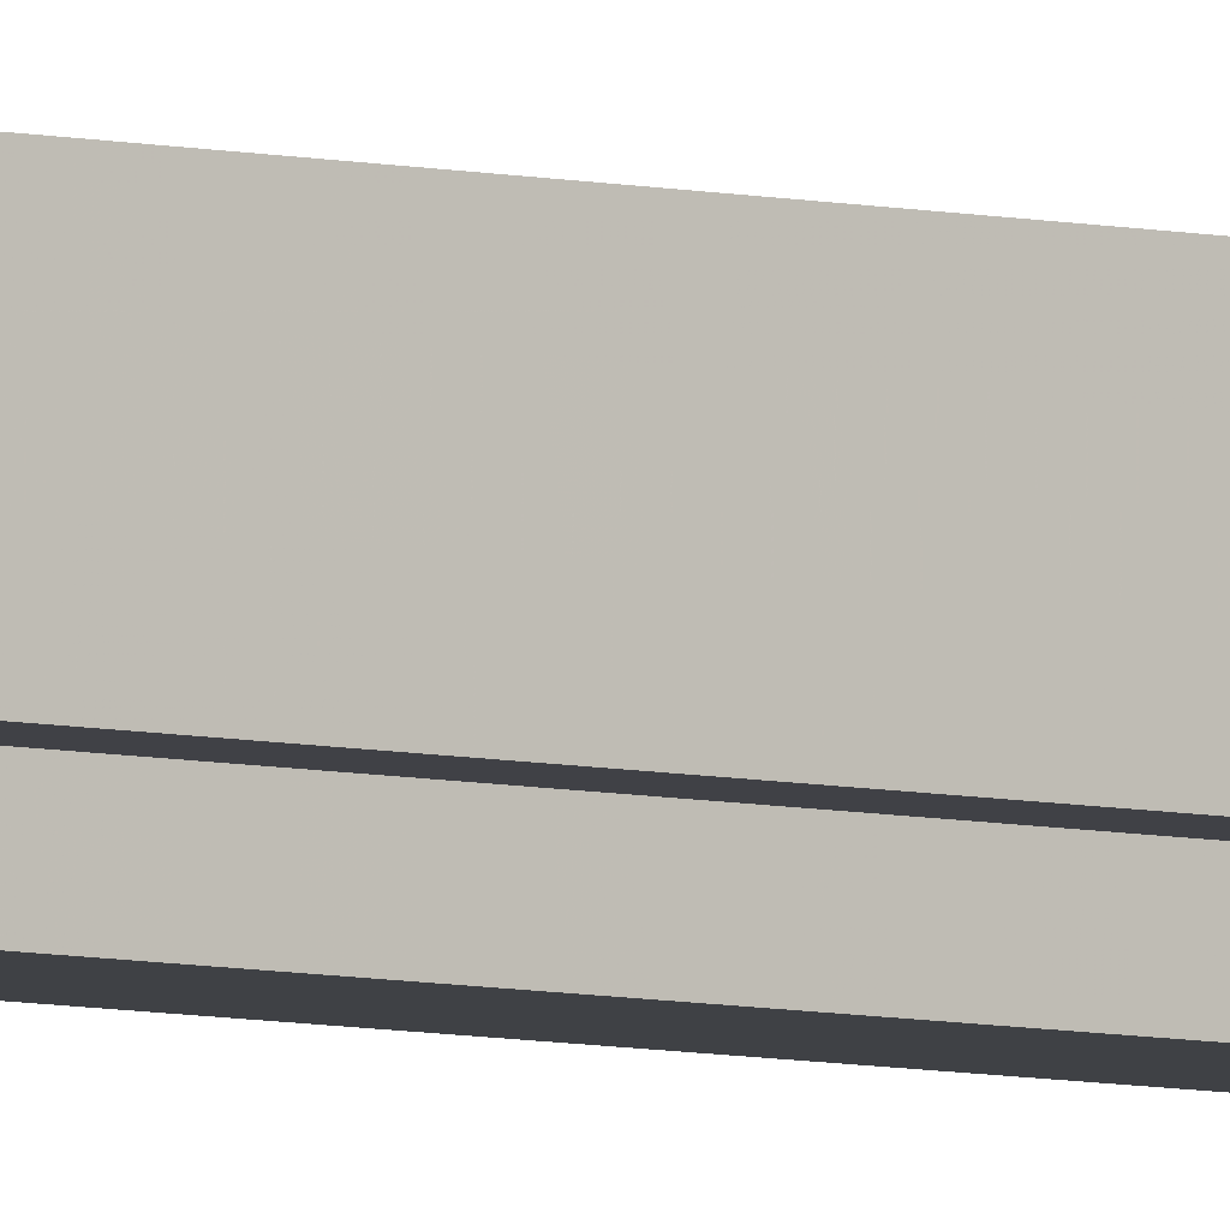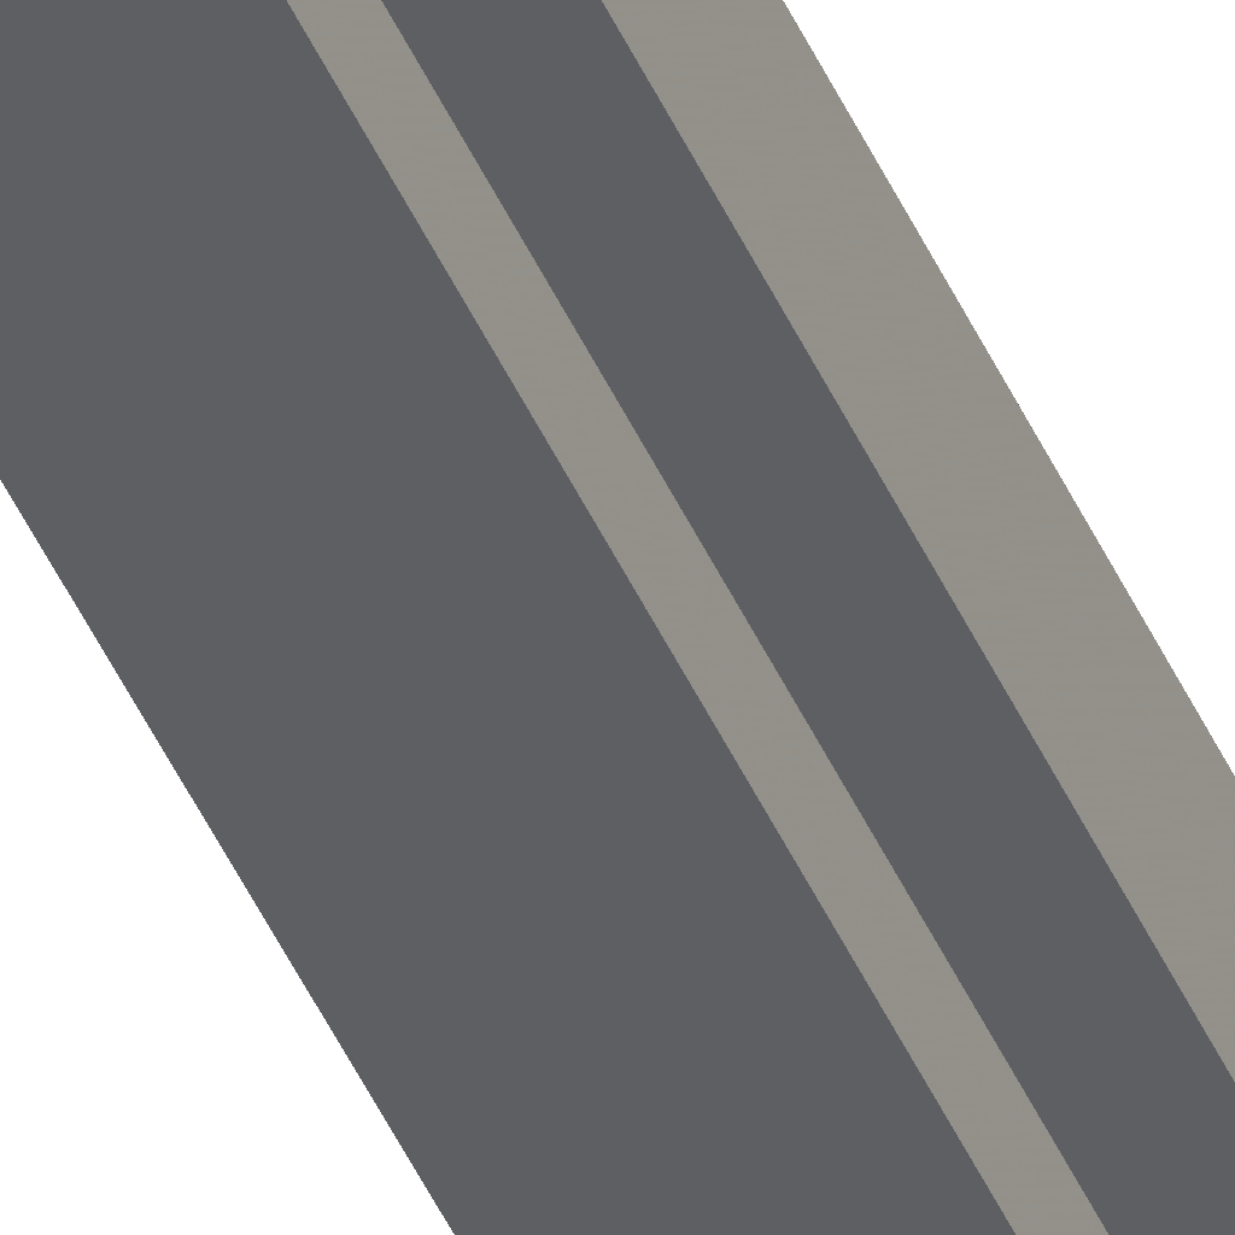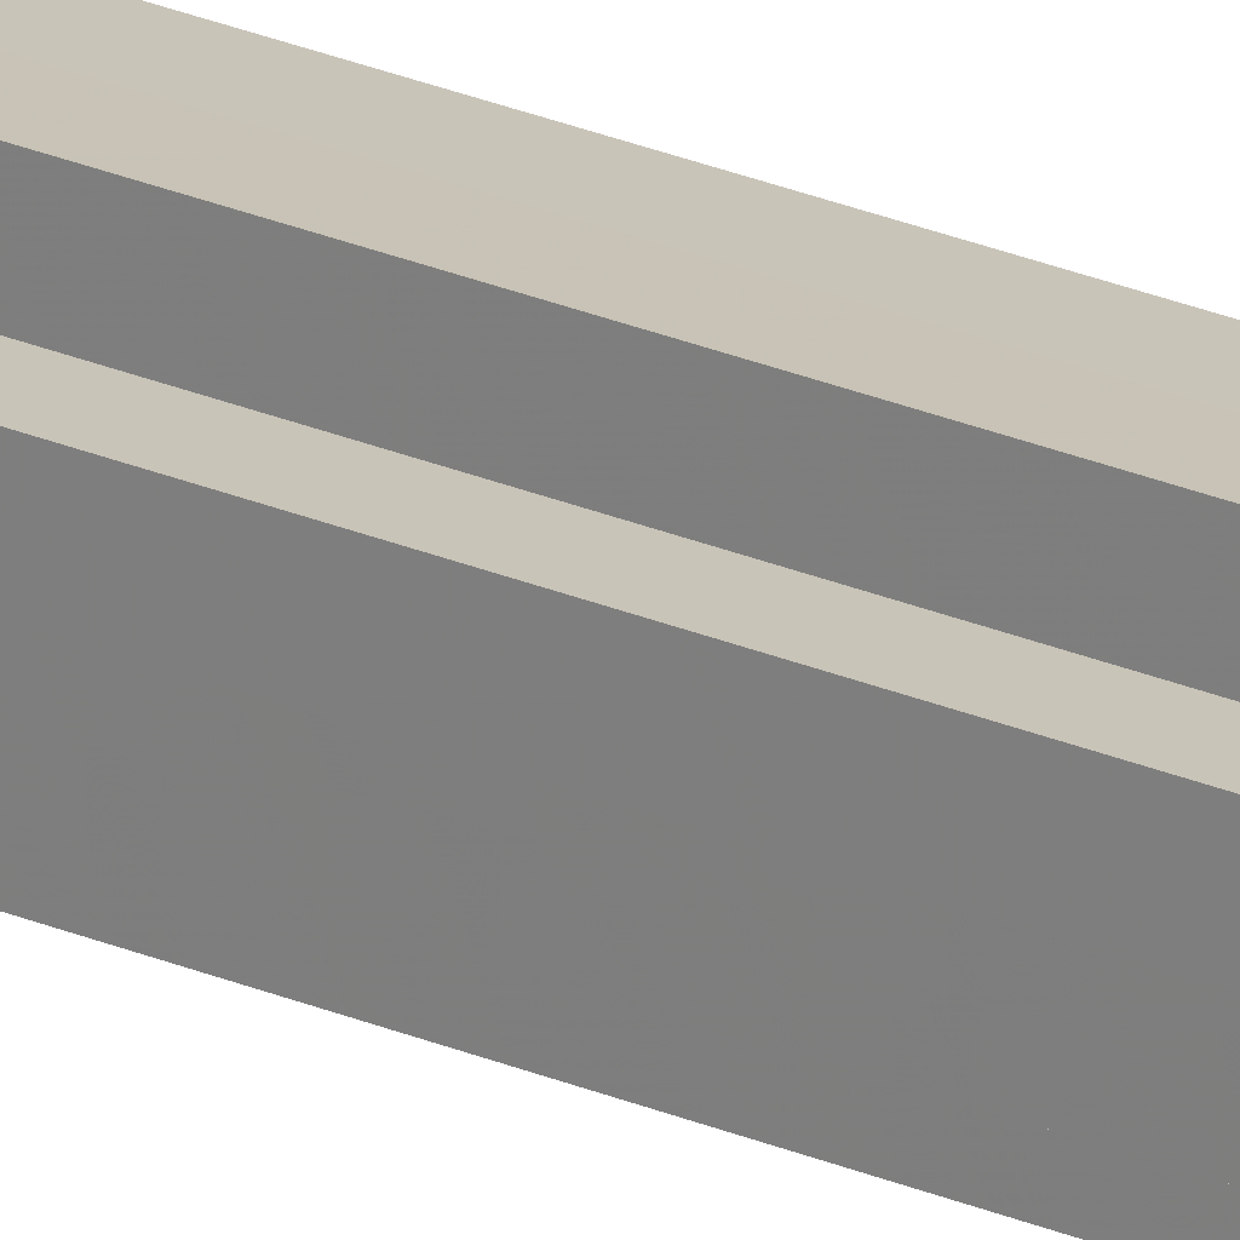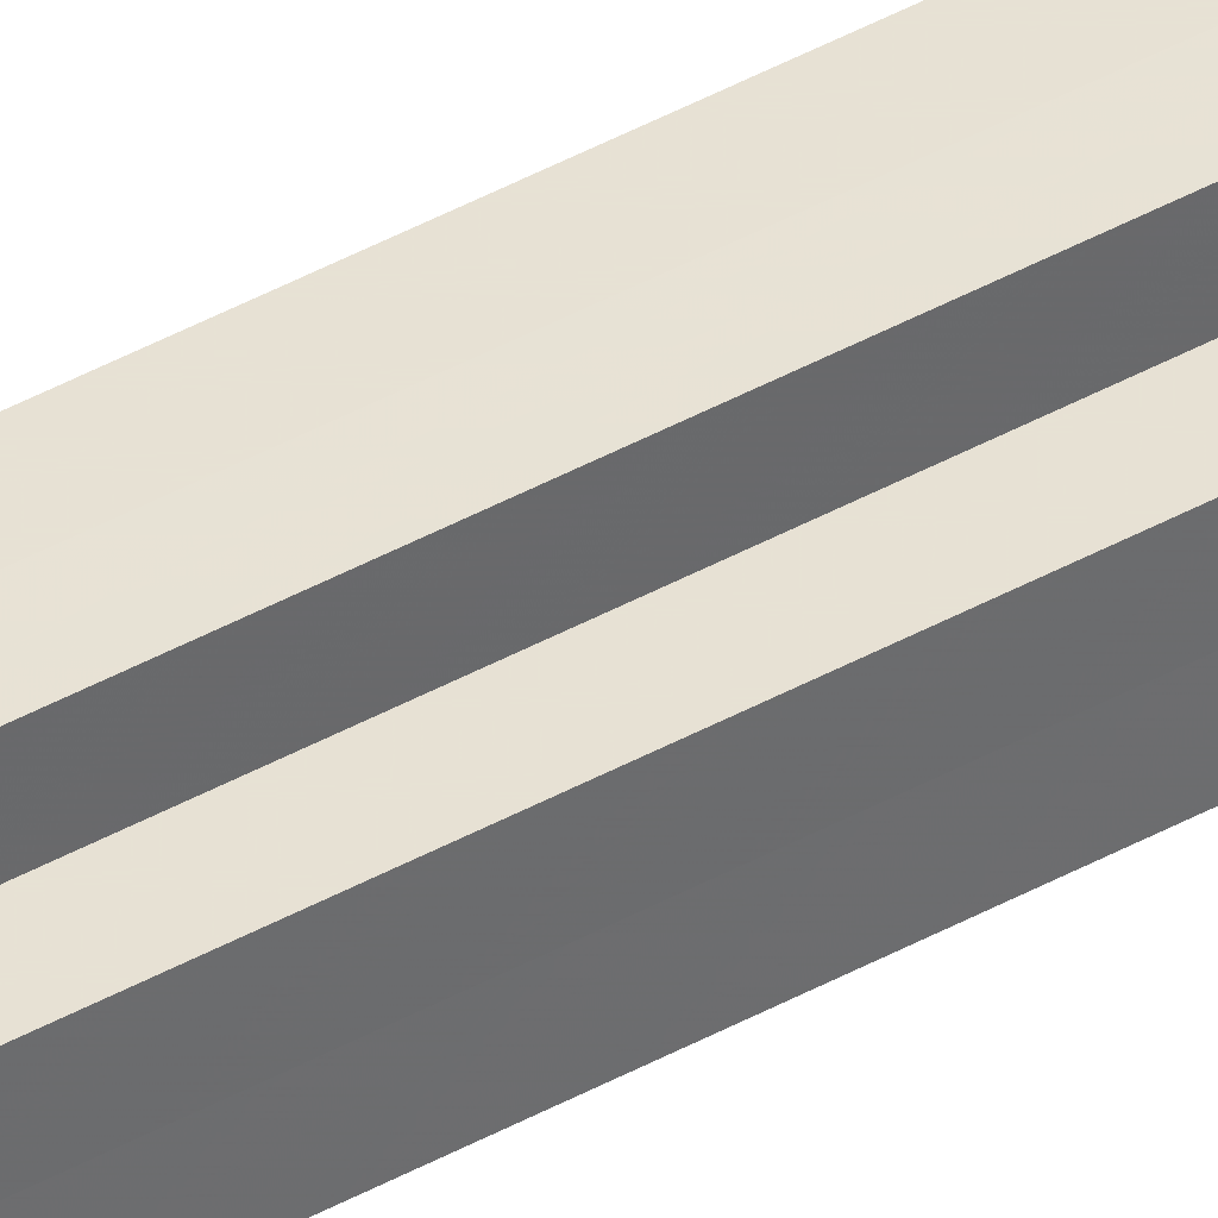
<metadata>
{"format":"obj","ext":"obj","renderer":"f3d","projection":"perspective","resolution":1024,"background":"white","views":[{"elev":-5.7,"azim":-128.8,"up":"+Y"},{"elev":-40.2,"azim":20.9,"up":"+Y"},{"elev":19.7,"azim":-48.6,"up":"+Y"},{"elev":39.7,"azim":54.9,"up":"+Y"}]}
</metadata>
<code>
o 560
v 2173 1876 14.22
v 2173 1876 14.22
v 2173 1876 15.89
v 2173 1876 14.22
v 2173 1876 15.89
v 2173 1876 14.22
v 2173 1876 15.89
v 2173 1876 14.22
v 2173 1876 15.89
v 2173 1876 14.22
v 2173 1876 14.22
v 2173 1876 14.22
v 2173 1876 15.89
v 2173 1876 15.89
v 2173 1876 14.22
v 2173 1876 14.22
v 2173 1876 14.22
v 2173 1876 15.89
v 2173 1876 15.89
v 2173 1876 14.22
v 2173 1876 14.22
v 2173 1876 14.22
v 2173 1876 14.22
v 2173 1876 15.89
v 2173 1876 15.89
v 2173 1876 15.89
v 2173 1876 14.22
v 2173 1876 14.22
v 2173 1876 14.22
v 2173 1876 14.22
v 2173 1876 15.89
v 2173 1876 14.22
v 2173 1876 15.89
v 2173 1876 15.89
v 2173 1876 14.22
v 2173 1876 14.22
v 2173 1876 14.22
v 2173 1876 15.89
v 2173 1876 15.89
v 2173 1876 14.22
v 2173 1876 14.22
v 2173 1876 14.22
v 2173 1876 14.22
v 2173 1876 15.89
v 2173 1876 15.89
v 2173 1876 15.89
v 2173 1876 14.22
v 2173 1876 14.22
v 2173 1876 14.22
v 2173 1876 14.22
v 2173 1876 14.22
v 2173 1876 15.89
v 2173 1876 15.89
v 2173 1876 15.89
v 2173 1876 14.22
v 2173 1876 14.22
v 2173 1876 14.22
v 2173 1876 15.89
v 2173 1876 15.89
v 2173 1876 14.22
v 2173 1876 14.22
v 2173 1876 14.22
v 2173 1876 14.22
v 2173 1876 15.89
v 2173 1876 15.89
v 2173 1876 14.22
v 2173 1876 15.89
v 2173 1876 14.22
v 2173 1876 14.22
v 2173 1876 15.89
v 2173 1876 15.89
v 2173 1876 14.22
v 2173 1876 14.22
v 2173 1876 15.89
v 2173 1876 15.89
v 2173 1876 14.22
v 2173 1876 14.22
v 2173 1876 14.22
v 2173 1876 14.22
v 2173 1876 14.22
v 2173 1876 15.89
v 2173 1876 15.89
v 2173 1876 15.89
v 2173 1876 15.89
v 2173 1876 15.89
v 2173 1876 15.89
v 2173 1876 15.89
v 2173 1876 15.89
v 2173 1876 15.89
v 2173 1876 15.89
v 2173 1876 15.89
v 2173 1876 15.89
v 2173 1876 15.89
v 2173 1876 15.89
v 2173 1876 15.89
v 2173 1876 15.89
v 2173 1876 15.89
v 2173 1876 15.89
f 1 2 3
f 4 1 5
f 5 6 7
f 7 8 9
f 10 8 11
f 10 12 8
f 13 12 14
f 15 16 13
f 10 17 12
f 18 17 19
f 20 21 18
f 10 22 17
f 10 23 22
f 24 23 25
f 26 27 24
f 28 29 26
f 29 30 31
f 10 32 23
f 33 32 34
f 35 36 33
f 10 37 32
f 38 37 39
f 40 41 38
f 10 42 37
f 10 43 42
f 44 43 45
f 46 47 44
f 10 48 43
f 49 50 46
f 50 51 52
f 53 48 54
f 55 56 53
f 10 57 48
f 58 57 59
f 60 61 58
f 10 62 57
f 10 63 62
f 64 63 65
f 10 66 63
f 67 68 64
f 10 69 66
f 10 11 69
f 70 66 71
f 72 73 70
f 74 69 75
f 76 77 74
f 78 79 67
f 79 80 81
f 82 83 84
f 82 85 83
f 82 84 86
f 82 87 85
f 82 86 88
f 82 89 87
f 82 88 90
f 82 91 89
f 82 90 92
f 82 93 91
f 82 92 94
f 82 95 93
f 82 94 96
f 82 97 95
f 82 96 98
f 82 98 97

</code>
